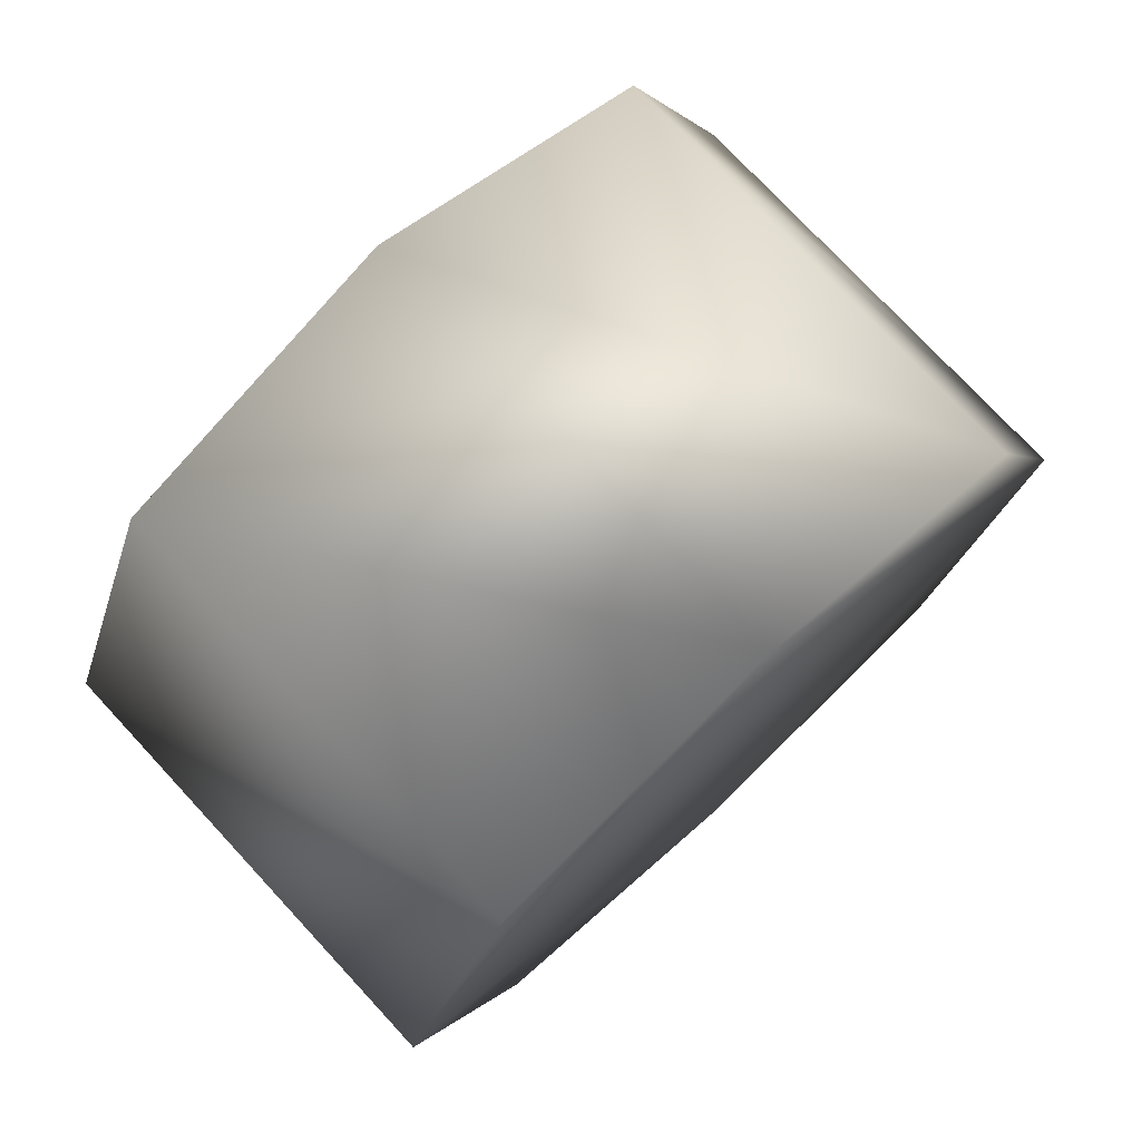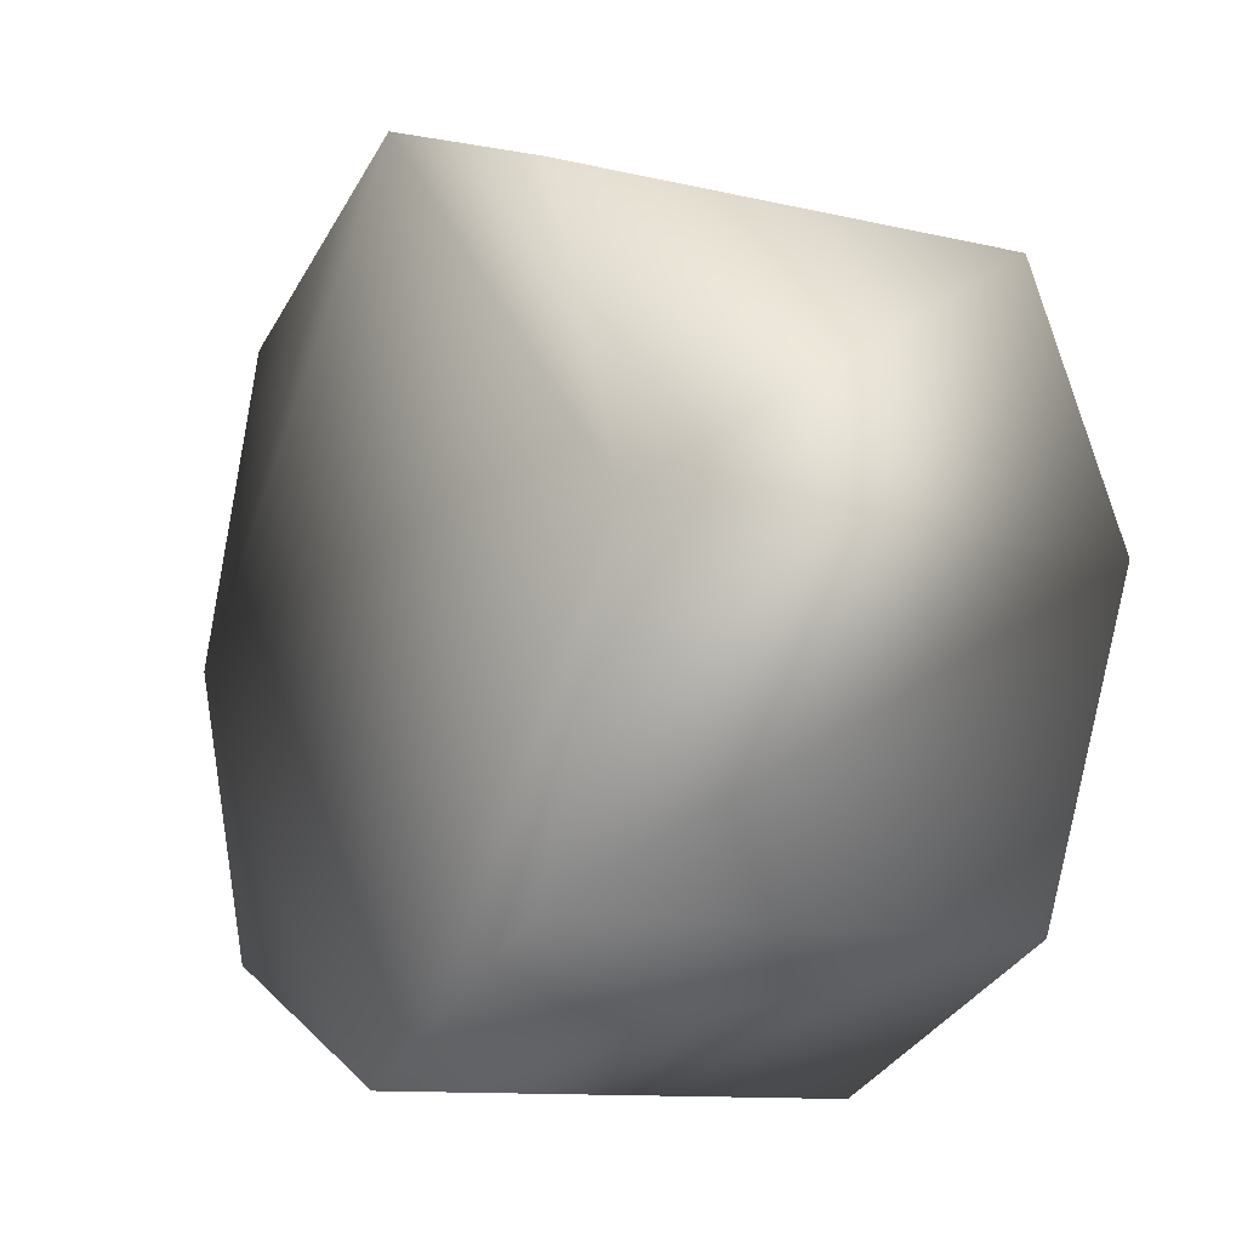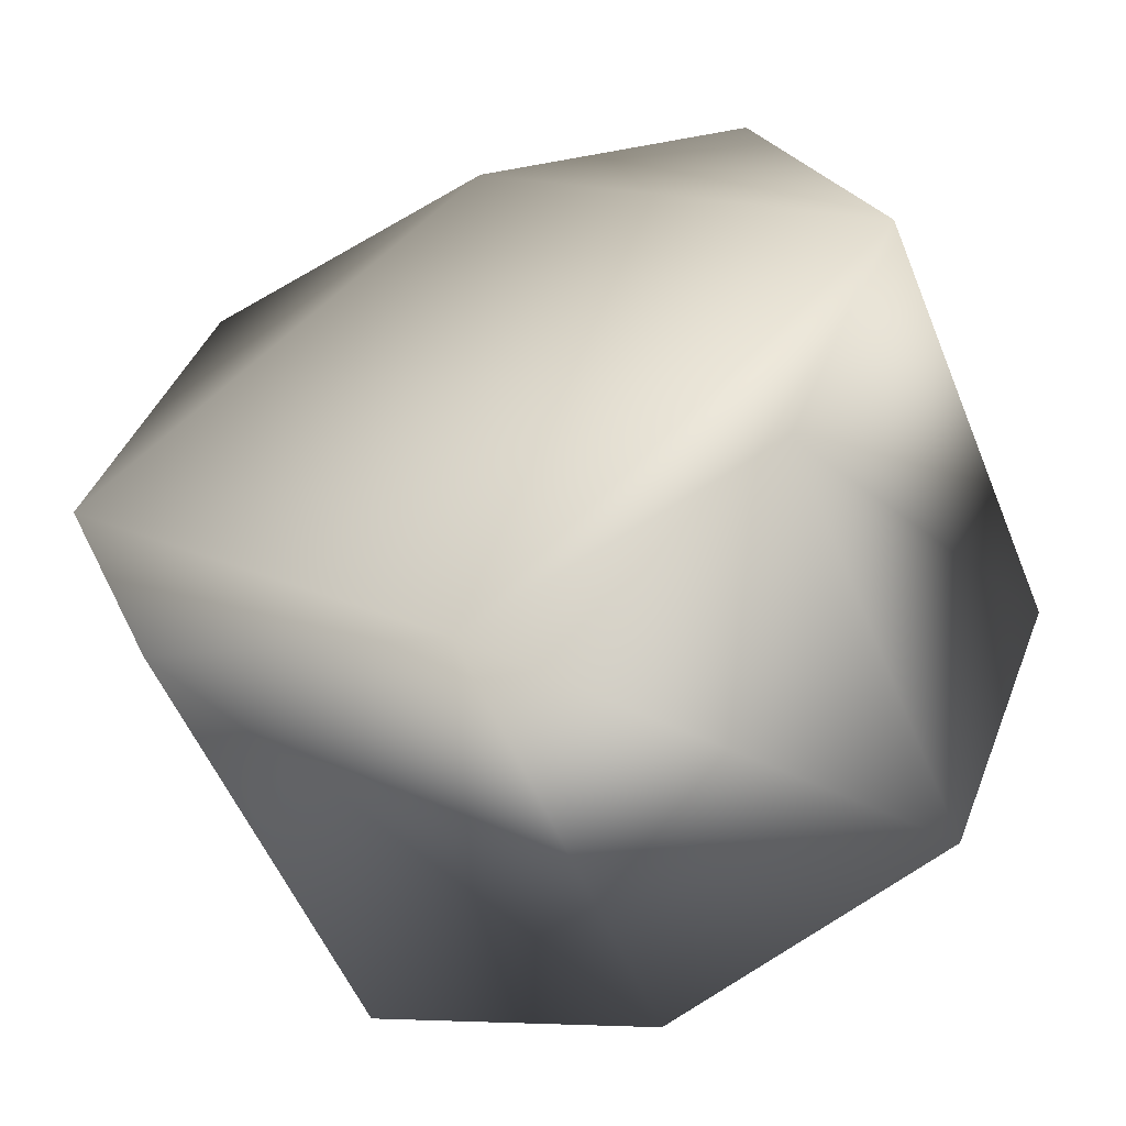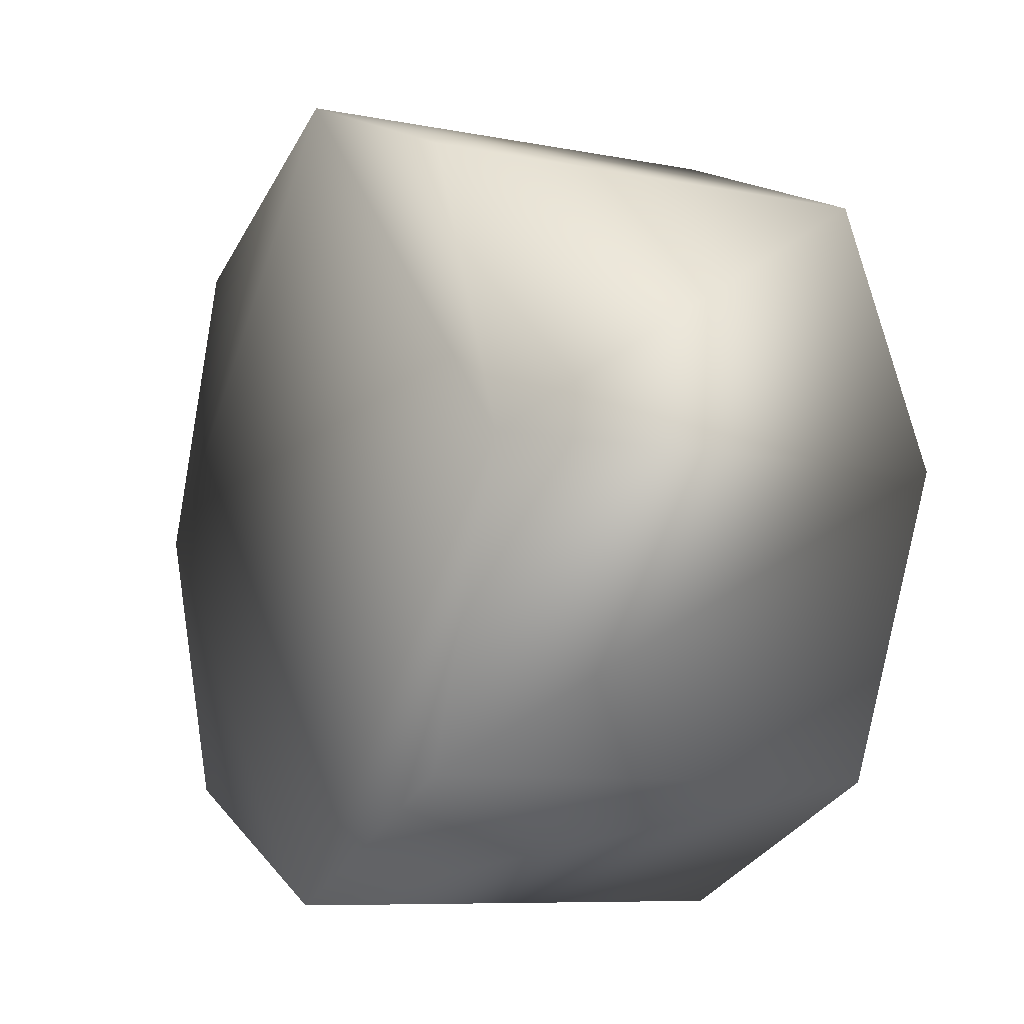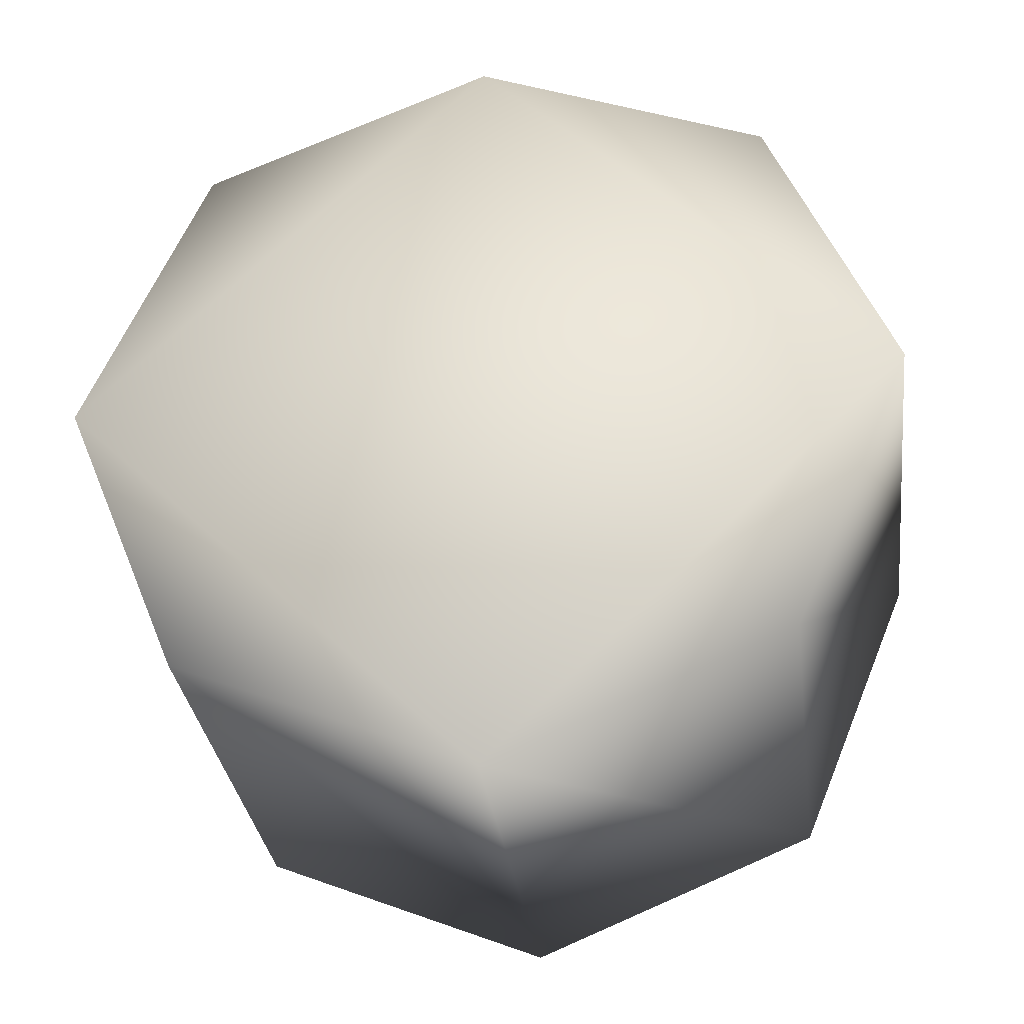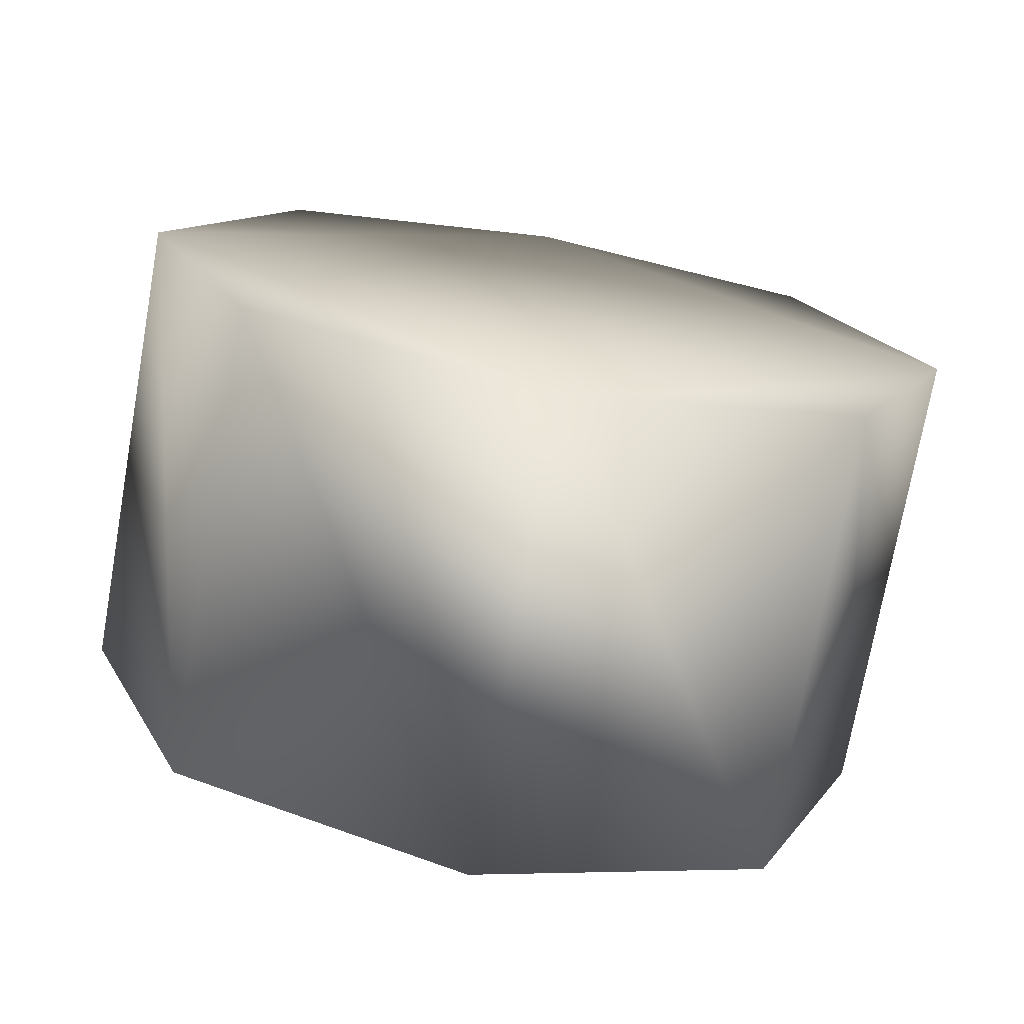
<metadata>
{"format":"obj","ext":"obj","renderer":"f3d","projection":"perspective","resolution":1024,"background":"white","views":[{"elev":75.8,"azim":47.1,"up":"+Y"},{"elev":-11.5,"azim":-29.3,"up":"+Y"},{"elev":-55.3,"azim":112.2,"up":"+Z"},{"elev":-8.5,"azim":-27.7,"up":"+Z"},{"elev":-32.5,"azim":97.5,"up":"+Z"},{"elev":-73.7,"azim":-100.1,"up":"+Z"}]}
</metadata>
<code>
v -0.3061 0.4909 -0.000122 0
v -0.3061 0.3472 -0.347 0
v -0.3061 0.000397 -0.4906 0
v -0.3061 0.4909 -0.000122 0
v -0.3061 0.000397 0.4904 0
v -0.3061 0.3472 0.3467 0
v -0.3061 -0.4901 -0.000122 0
v -0.3061 -0.3464 0.3467 0
v -0.3061 0.000397 0.4904 0
v -0.3061 0.000397 -0.4906 0
v -0.3061 -0.3464 -0.347 0
v -0.3061 -0.4901 -0.000122 0
v 0.246 0.4909 -0.000122 0
v 0.246 0.3472 0.3467 0
v 0.246 0.000381 0.4904 0
v 0.246 0.000381 0.4904 0
v 0.246 -0.3464 0.3467 0
v 0.246 -0.4901 -0.000122 0
v 0.246 -0.4901 -0.000122 0
v 0.246 -0.3464 -0.347 0
v 0.246 0.000381 -0.4906 0
v 0.246 0.000381 -0.4906 0
v 0.246 0.3472 -0.347 0
v 0.246 0.4909 -0.000122 0
v -0.3061 0.3472 -0.347 0
v 0.246 0.3472 -0.347 0
v 0.246 0.000381 -0.4906 0
v -0.3061 0.3472 -0.347 0
v 0.246 0.000381 -0.4906 0
v -0.3061 0.000397 -0.4906 0
v -0.3061 0.4909 -0.000122 0
v 0.246 0.4909 -0.000122 0
v 0.246 0.3472 -0.347 0
v -0.3061 0.4909 -0.000122 0
v 0.246 0.3472 -0.347 0
v -0.3061 0.3472 -0.347 0
v -0.3061 0.3472 0.3467 0
v 0.246 0.3472 0.3467 0
v 0.246 0.4909 -0.000122 0
v -0.3061 0.3472 0.3467 0
v 0.246 0.4909 -0.000122 0
v -0.3061 0.4909 -0.000122 0
v -0.3061 0.000397 0.4904 0
v 0.246 0.000381 0.4904 0
v 0.246 0.3472 0.3467 0
v -0.3061 0.000397 0.4904 0
v 0.246 0.3472 0.3467 0
v -0.3061 0.3472 0.3467 0
v -0.3061 -0.3464 0.3467 0
v 0.246 -0.3464 0.3467 0
v 0.246 0.000381 0.4904 0
v -0.3061 -0.3464 0.3467 0
v 0.246 0.000381 0.4904 0
v -0.3061 0.000397 0.4904 0
v -0.3061 -0.4901 -0.000122 0
v 0.246 -0.4901 -0.000122 0
v 0.246 -0.3464 0.3467 0
v -0.3061 -0.4901 -0.000122 0
v 0.246 -0.3464 0.3467 0
v -0.3061 -0.3464 0.3467 0
v -0.3061 -0.3464 -0.347 0
v 0.246 -0.3464 -0.347 0
v 0.246 -0.4901 -0.000122 0
v -0.3061 -0.3464 -0.347 0
v 0.246 -0.4901 -0.000122 0
v -0.3061 -0.4901 -0.000122 0
v -0.3061 0.000397 -0.4906 0
v 0.246 0.000381 -0.4906 0
v 0.246 -0.3464 -0.347 0
v -0.3061 0.000397 -0.4906 0
v 0.246 -0.3464 -0.347 0
v -0.3061 -0.3464 -0.347 0
v -0.3061 -0.4901 -0.000122 0
v -0.3061 0.000397 0.4904 0
v -0.3061 0.4909 -0.000122 0
v -0.3061 -0.4901 -0.000122 0
v -0.3061 0.4909 -0.000122 0
v -0.3061 0.000397 -0.4906 0
v 0.246 0.4909 -0.000122 0
v 0.246 0.000381 0.4904 0
v 0.246 -0.4901 -0.000122 0
v 0.246 0.4909 -0.000122 0
v 0.246 -0.4901 -0.000122 0
v 0.246 0.000381 -0.4906 0
o WheelRearL
f 1 2 3
f 4 5 6
f 7 8 9
f 10 11 12
f 13 14 15
f 16 17 18
f 19 20 21
f 22 23 24
f 25 26 27
f 28 29 30
f 31 32 33
f 34 35 36
f 37 38 39
f 40 41 42
f 43 44 45
f 46 47 48
f 49 50 51
f 52 53 54
f 55 56 57
f 58 59 60
f 61 62 63
f 64 65 66
f 67 68 69
f 70 71 72
f 73 74 75
f 76 77 78
f 79 80 81
f 82 83 84

</code>
